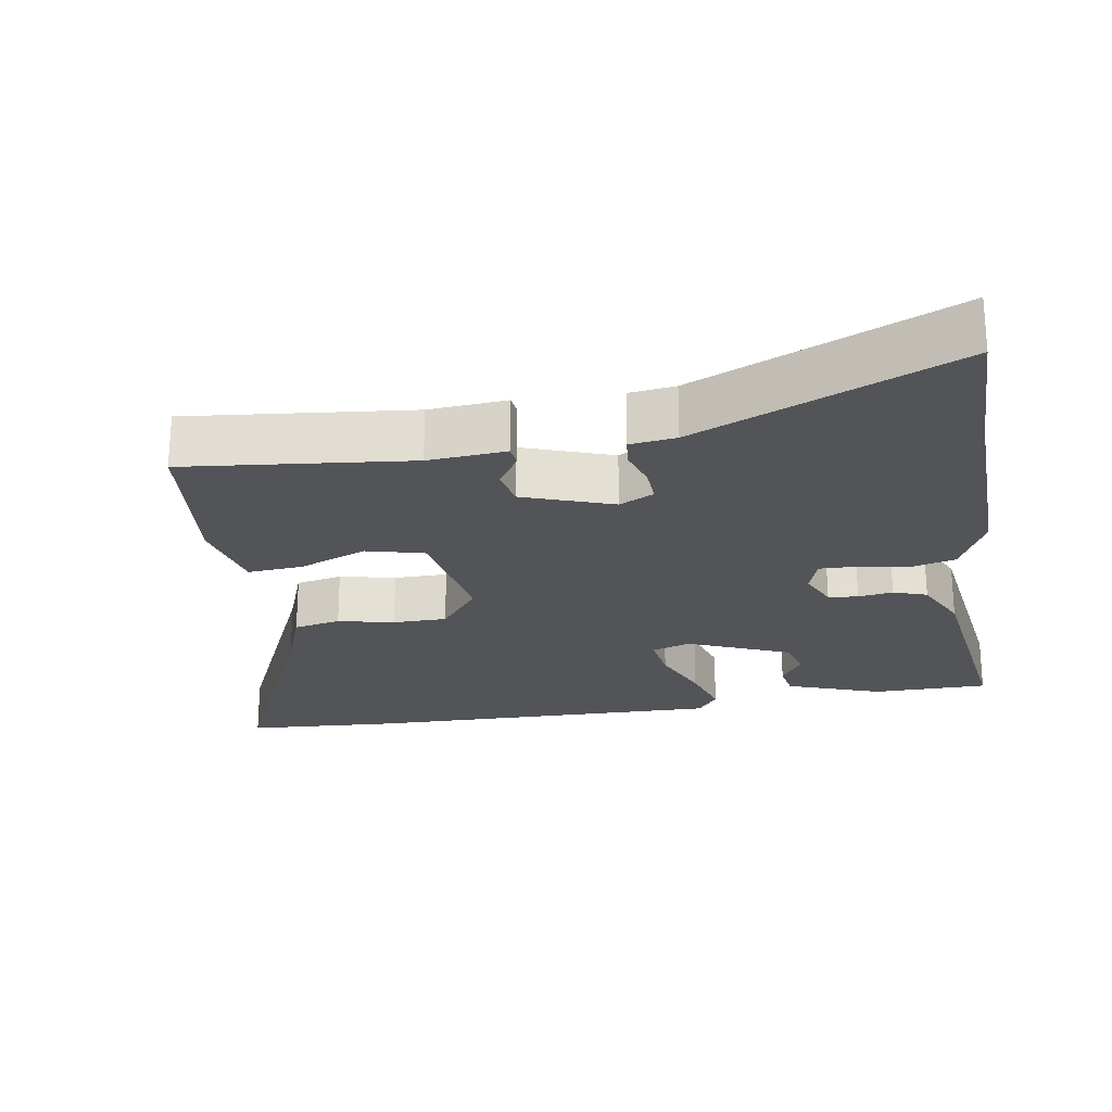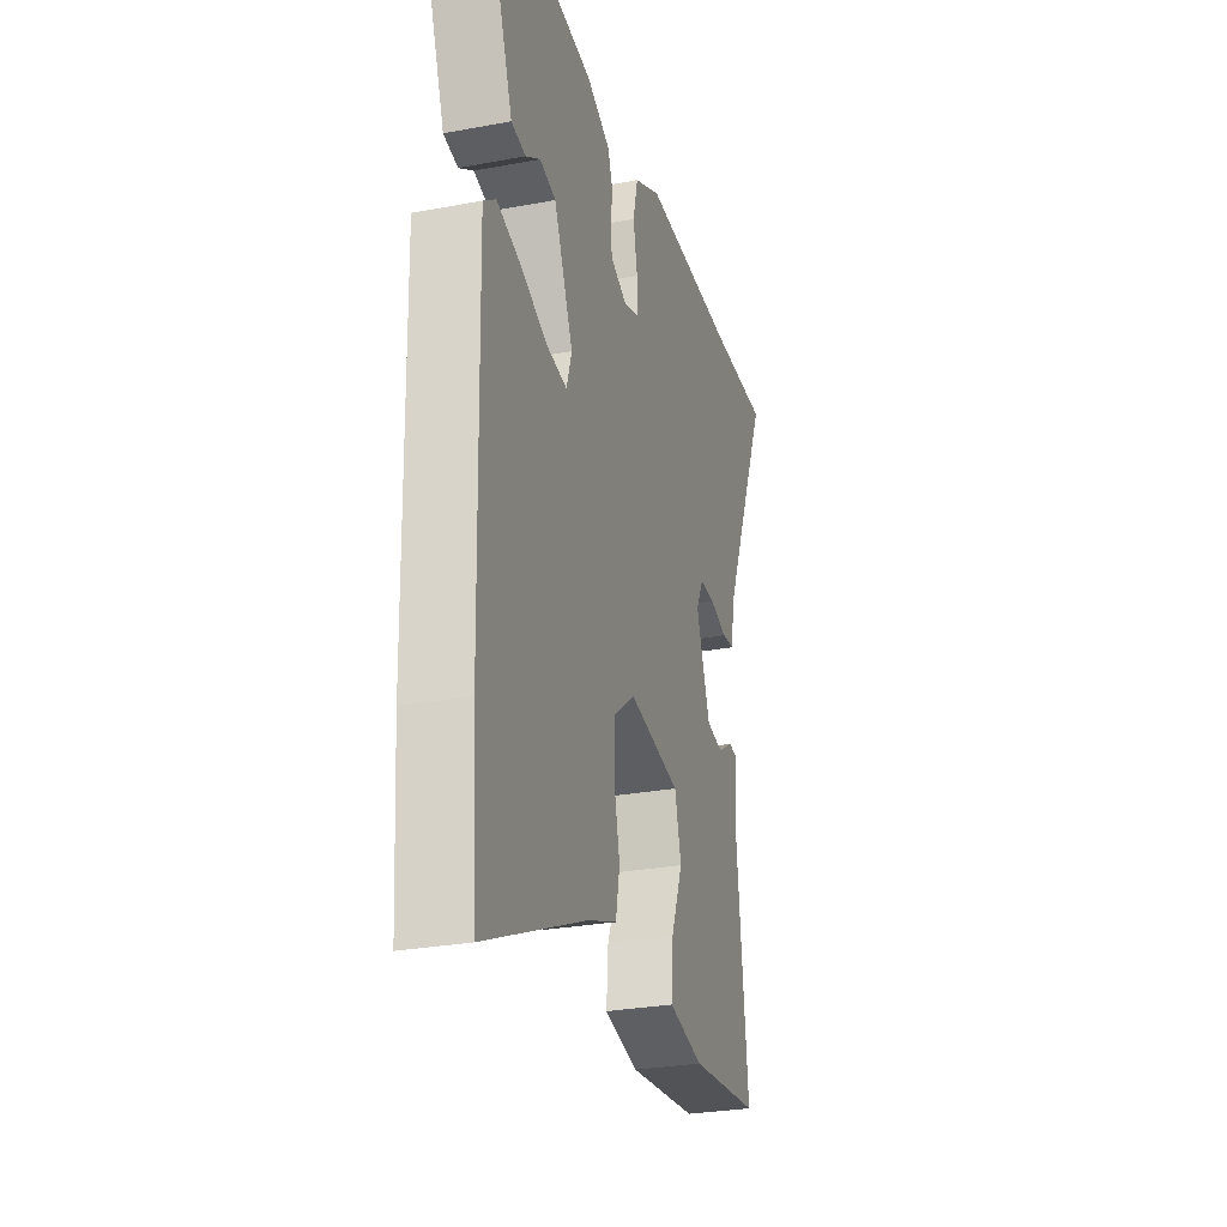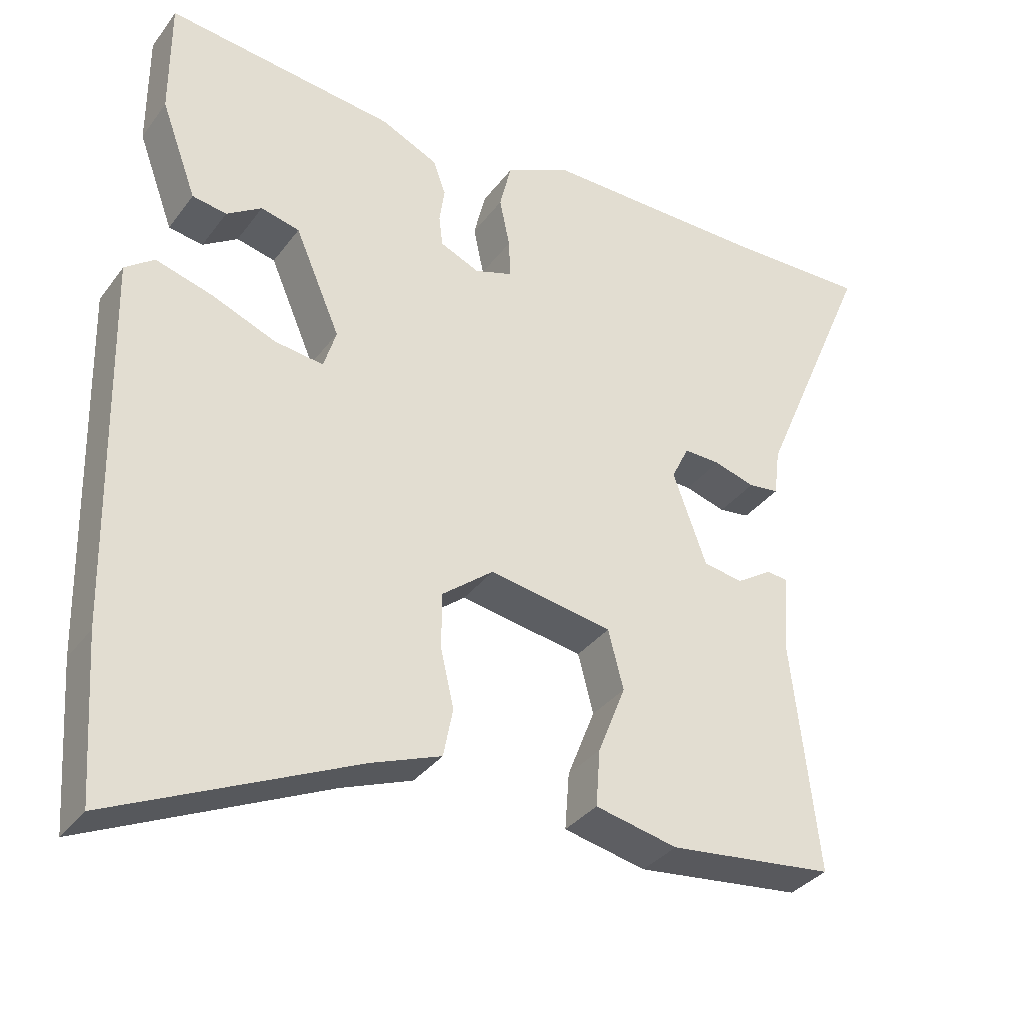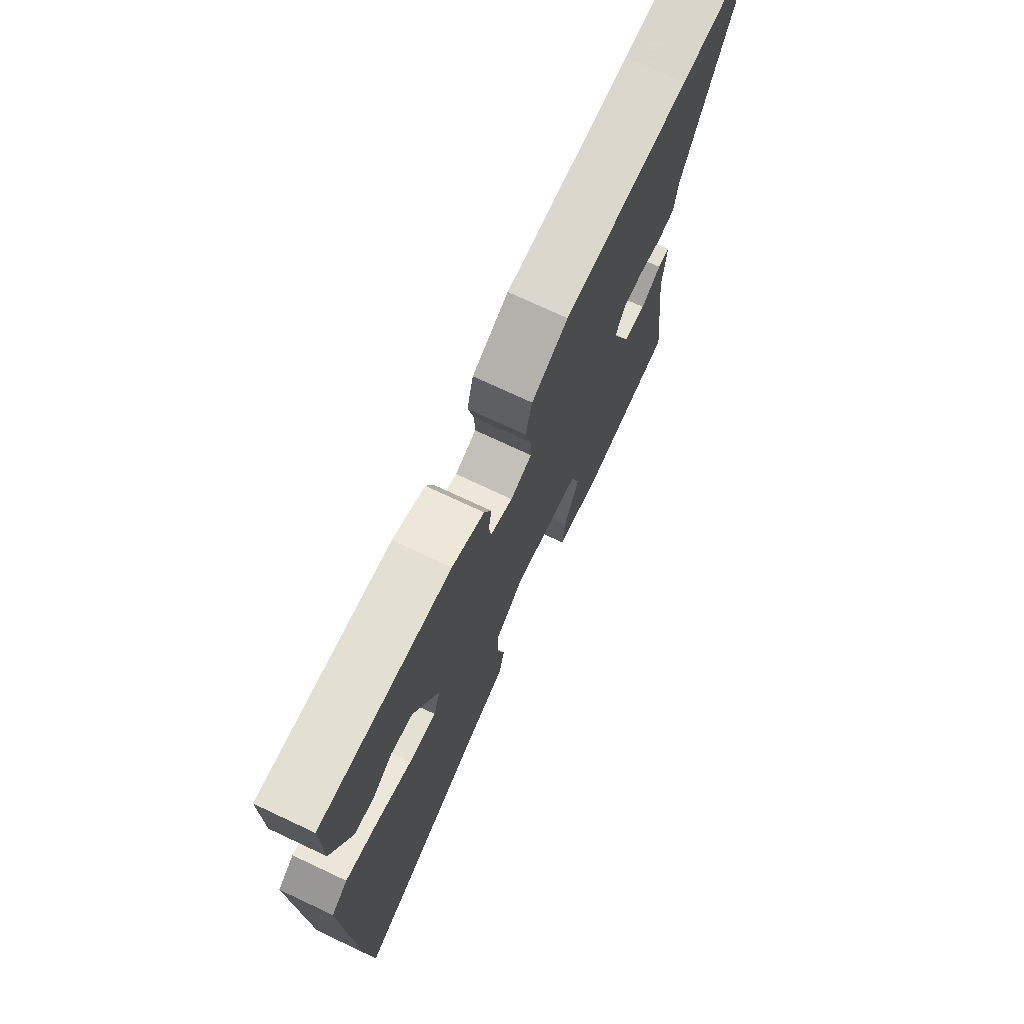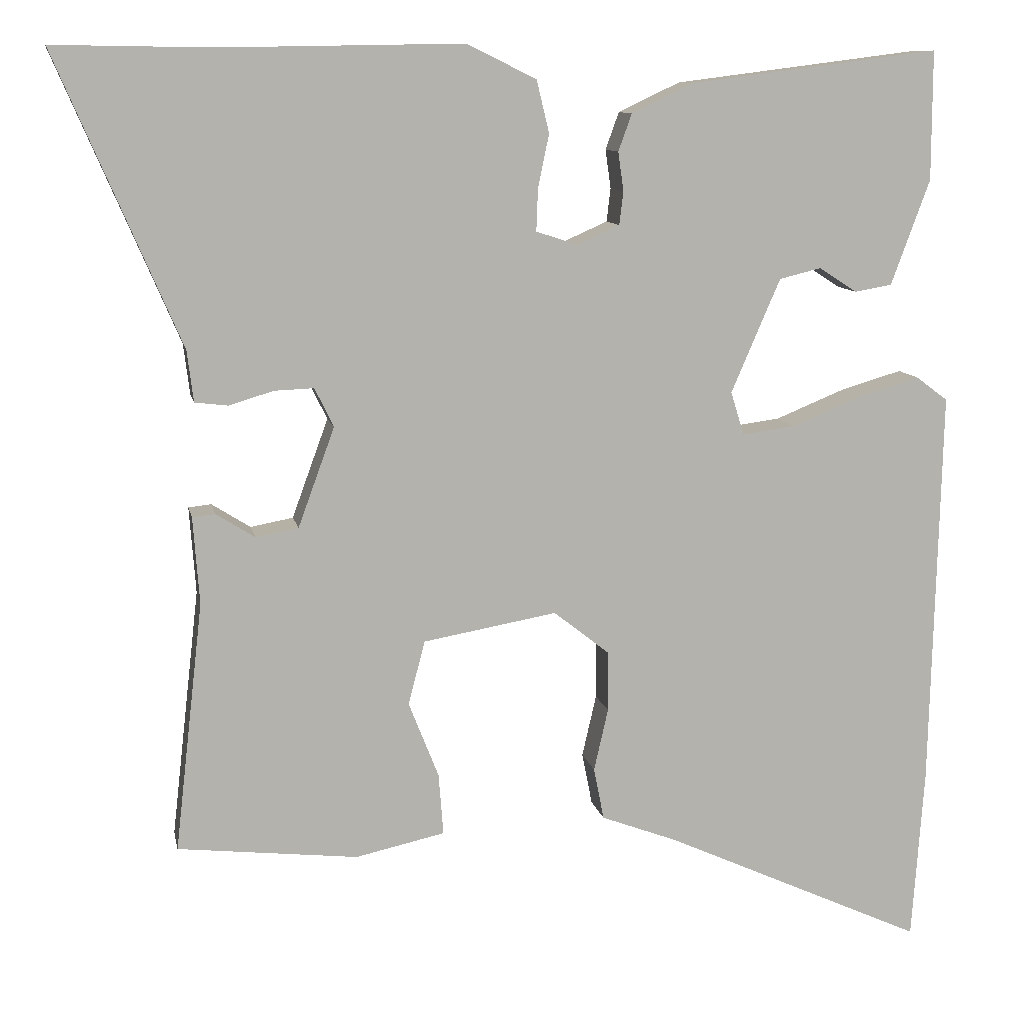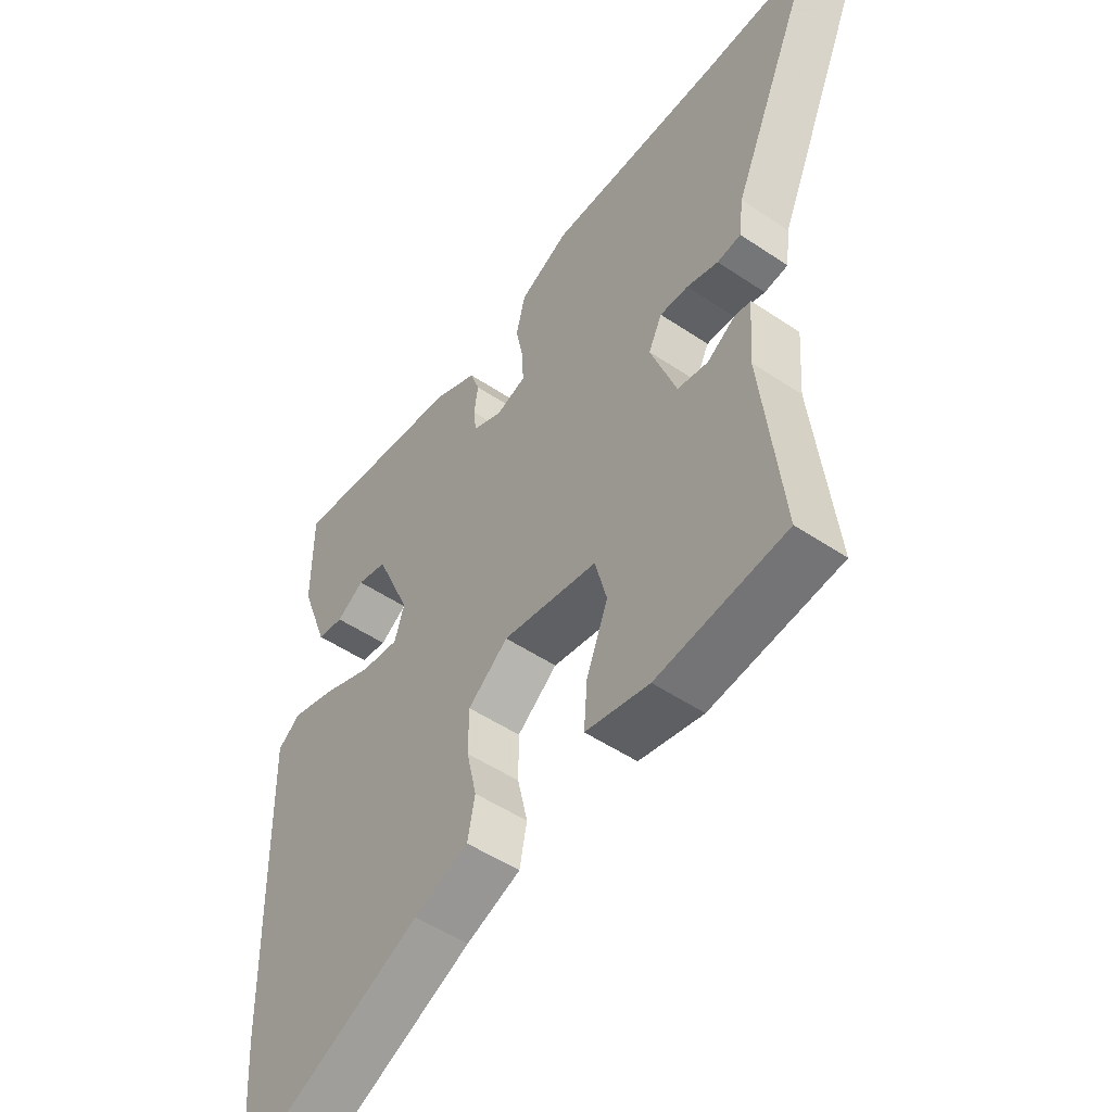
<metadata>
{"format":"obj","ext":"obj","renderer":"f3d","projection":"perspective","resolution":1024,"background":"white","views":[{"elev":-23.2,"azim":-80.2,"up":"+Y"},{"elev":-28.2,"azim":105.8,"up":"+Z"},{"elev":-34.3,"azim":148.8,"up":"+Z"},{"elev":73.9,"azim":115.1,"up":"+Z"},{"elev":10.4,"azim":-11.0,"up":"+Z"},{"elev":-50.9,"azim":-126.3,"up":"+Z"}]}
</metadata>
<code>
v -0.492 0.07 -0.498
v -0.456 0.07 -0.182
v -0.464 0.07 -0.072
v -0.435 0.07 -0.069
v -0.386 0.07 -0.1
v -0.332 0.07 -0.09
v -0.286 0.07 0.036
v -0.31 0.07 0.085
v -0.36 0.07 0.083
v -0.416 0.07 0.066
v -0.458 0.07 0.071
v -0.466 0.07 0.136
v -0.623 0.07 0.502
v -0.423 0.07 0.499
v -0.118 0.07 0.504
v -0.03 0.07 0.461
v -0.014 0.07 0.395
v -0.028 0.07 0.327
v -0.03 0.07 0.274
v 0.022 0.07 0.257
v 0.076 0.07 0.281
v 0.081 0.07 0.323
v 0.074 0.07 0.372
v 0.091 0.07 0.419
v 0.169 0.07 0.456
v 0.484 0.07 0.496
v 0.484 0.07 0.333
v 0.435 0.07 0.2
v 0.388 0.07 0.192
v 0.34 0.07 0.223
v 0.287 0.07 0.21
v 0.225 0.07 0.066
v 0.242 0.07 0.011
v 0.309 0.07 0.02
v 0.397 0.07 0.056
v 0.475 0.07 0.079
v 0.515 0.07 0.049
v 0.503 0.07 -0.458
v 0.488 0.07 -0.676
v 0.157 0.07 -0.526
v 0.061 0.07 -0.49
v 0.048 0.07 -0.424
v 0.066 0.07 -0.345
v 0.066 0.07 -0.269
v -0.005 0.07 -0.213
v -0.174 0.07 -0.243
v -0.195 0.07 -0.324
v -0.157 0.07 -0.42
v -0.151 0.07 -0.498
v -0.264 0.07 -0.523
v -0.492 0 -0.498
v -0.456 0 -0.182
v -0.464 0 -0.072
v -0.435 0 -0.069
v -0.386 0 -0.1
v -0.332 0 -0.09
v -0.286 0 0.036
v -0.31 0 0.085
v -0.36 0 0.083
v -0.416 0 0.066
v -0.458 0 0.071
v -0.466 0 0.136
v -0.623 0 0.502
v -0.423 0 0.499
v -0.118 0 0.504
v -0.03 0 0.461
v -0.014 0 0.395
v -0.028 0 0.327
v -0.03 0 0.274
v 0.022 0 0.257
v 0.076 0 0.281
v 0.081 0 0.323
v 0.074 0 0.372
v 0.091 0 0.419
v 0.169 0 0.456
v 0.484 0 0.496
v 0.484 0 0.333
v 0.435 0 0.2
v 0.388 0 0.192
v 0.34 0 0.223
v 0.287 0 0.21
v 0.225 0 0.066
v 0.242 0 0.011
v 0.309 0 0.02
v 0.397 0 0.056
v 0.475 0 0.079
v 0.515 0 0.049
v 0.503 0 -0.458
v 0.488 0 -0.676
v 0.157 0 -0.526
v 0.061 0 -0.49
v 0.048 0 -0.424
v 0.066 0 -0.345
v 0.066 0 -0.269
v -0.005 0 -0.213
v -0.174 0 -0.243
v -0.195 0 -0.324
v -0.157 0 -0.42
v -0.151 0 -0.498
v -0.264 0 -0.523
f 47 48 49 50
f 46 47 50 1
f 40 41 42 43
f 40 43 44
f 39 40 44
f 38 39 44
f 37 38 44 45
f 34 35 36 37
f 27 28 29 30
f 27 30 31
f 26 27 31
f 25 26 31
f 22 23 24 25
f 21 22 25 31
f 20 21 31 32
f 15 16 17 18
f 14 15 18 19
f 12 13 14 19
f 9 10 11 12
f 8 9 12 19
f 7 8 19 20
f 2 3 4 5
f 46 1 2 5
f 46 5 6
f 34 37 45 46
f 33 34 46 6
f 20 32 33
f 6 7 20 33
f 100 99 98 97
f 51 100 97 96
f 93 92 91 90
f 94 93 90
f 94 90 89
f 94 89 88
f 95 94 88 87
f 87 86 85 84
f 80 79 78 77
f 81 80 77
f 81 77 76
f 81 76 75
f 75 74 73 72
f 81 75 72 71
f 82 81 71 70
f 68 67 66 65
f 69 68 65 64
f 69 64 63 62
f 62 61 60 59
f 69 62 59 58
f 70 69 58 57
f 55 54 53 52
f 55 52 51 96
f 56 55 96
f 96 95 87 84
f 56 96 84 83
f 83 82 70
f 83 70 57 56
f 1 51 52 2
f 2 52 53 3
f 3 53 54 4
f 4 54 55 5
f 5 55 56 6
f 6 56 57 7
f 7 57 58 8
f 8 58 59 9
f 9 59 60 10
f 10 60 61 11
f 11 61 62 12
f 12 62 63 13
f 13 63 64 14
f 14 64 65 15
f 15 65 66 16
f 16 66 67 17
f 17 67 68 18
f 18 68 69 19
f 19 69 70 20
f 20 70 71 21
f 21 71 72 22
f 22 72 73 23
f 23 73 74 24
f 24 74 75 25
f 25 75 76 26
f 26 76 77 27
f 27 77 78 28
f 28 78 79 29
f 29 79 80 30
f 30 80 81 31
f 31 81 82 32
f 32 82 83 33
f 33 83 84 34
f 34 84 85 35
f 35 85 86 36
f 36 86 87 37
f 37 87 88 38
f 38 88 89 39
f 39 89 90 40
f 40 90 91 41
f 41 91 92 42
f 42 92 93 43
f 43 93 94 44
f 44 94 95 45
f 45 95 96 46
f 46 96 97 47
f 47 97 98 48
f 48 98 99 49
f 49 99 100 50
f 50 100 51 1

</code>
